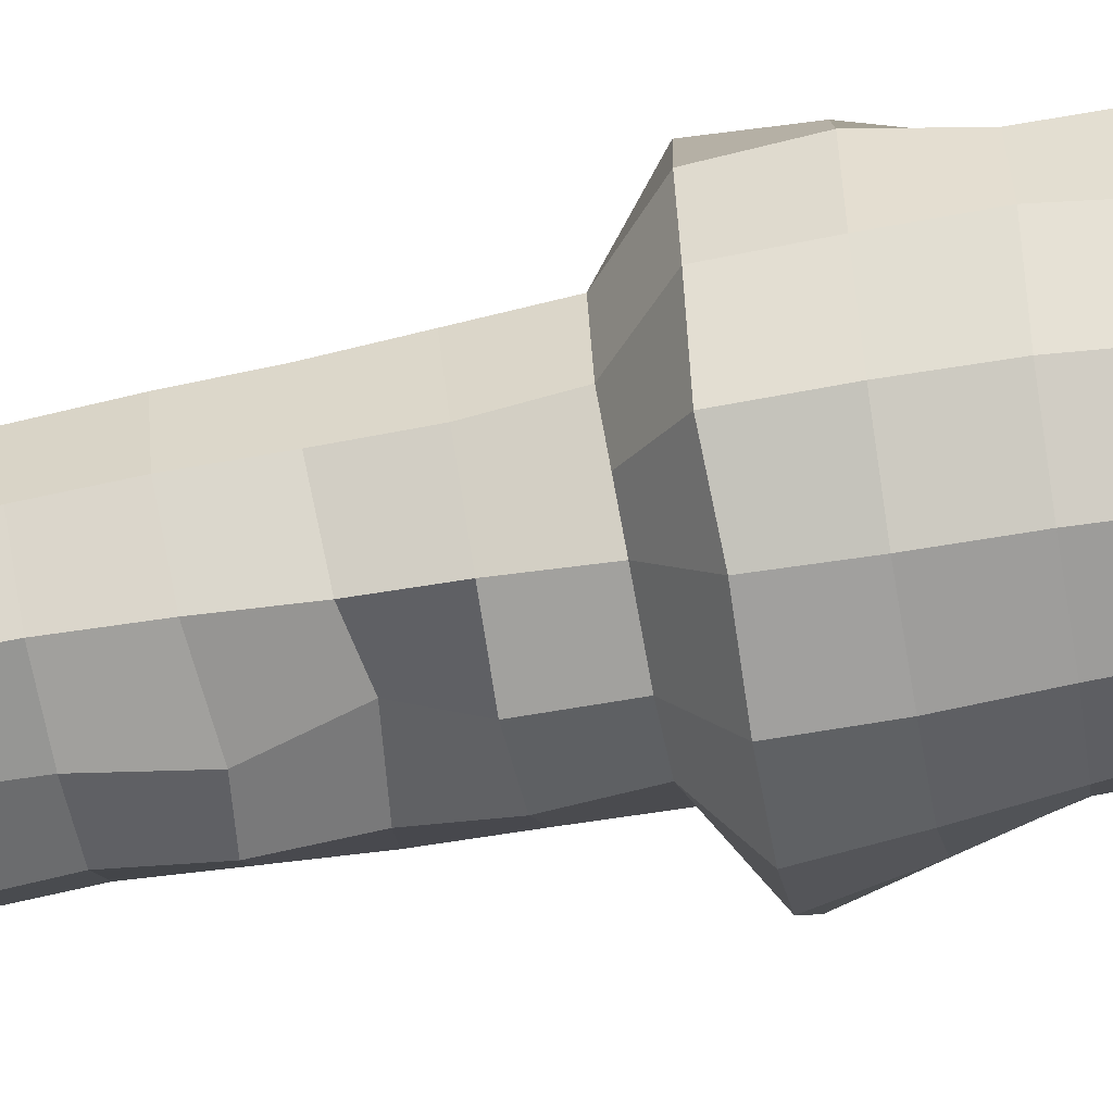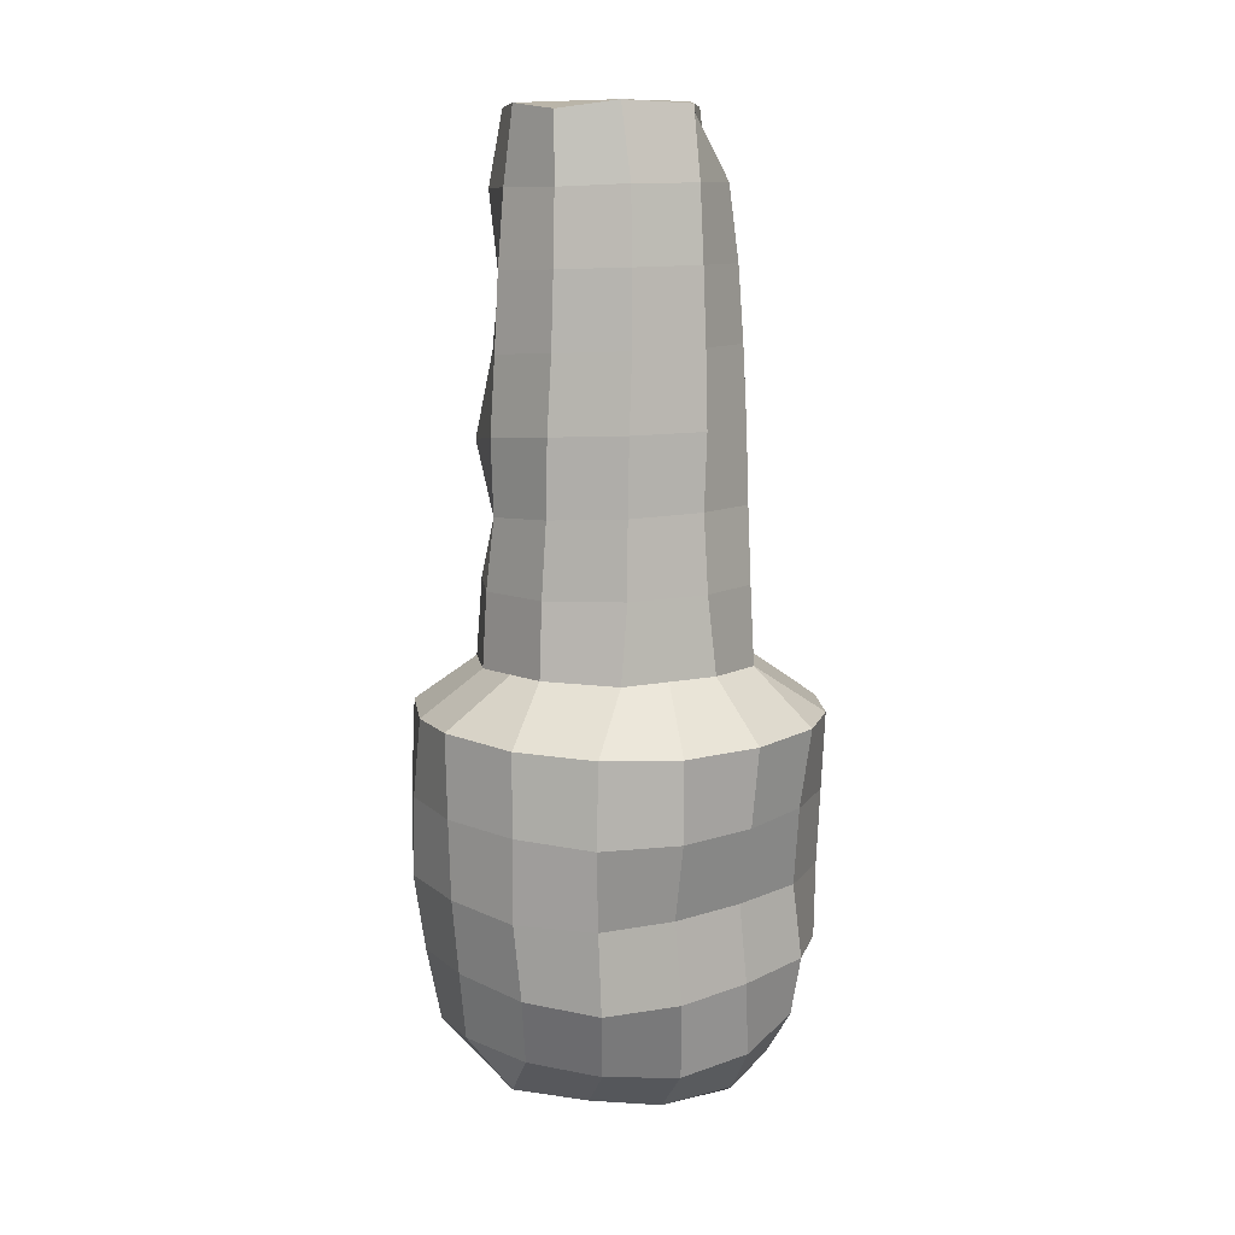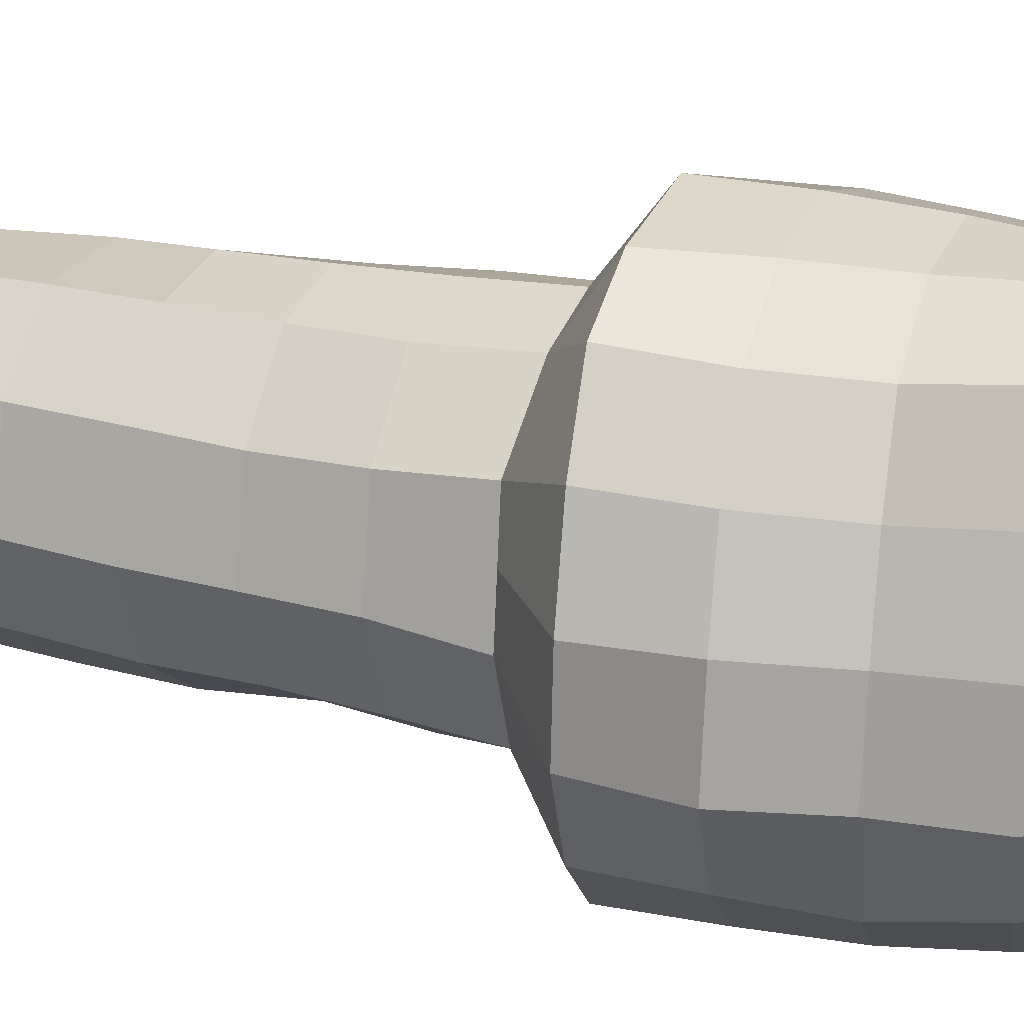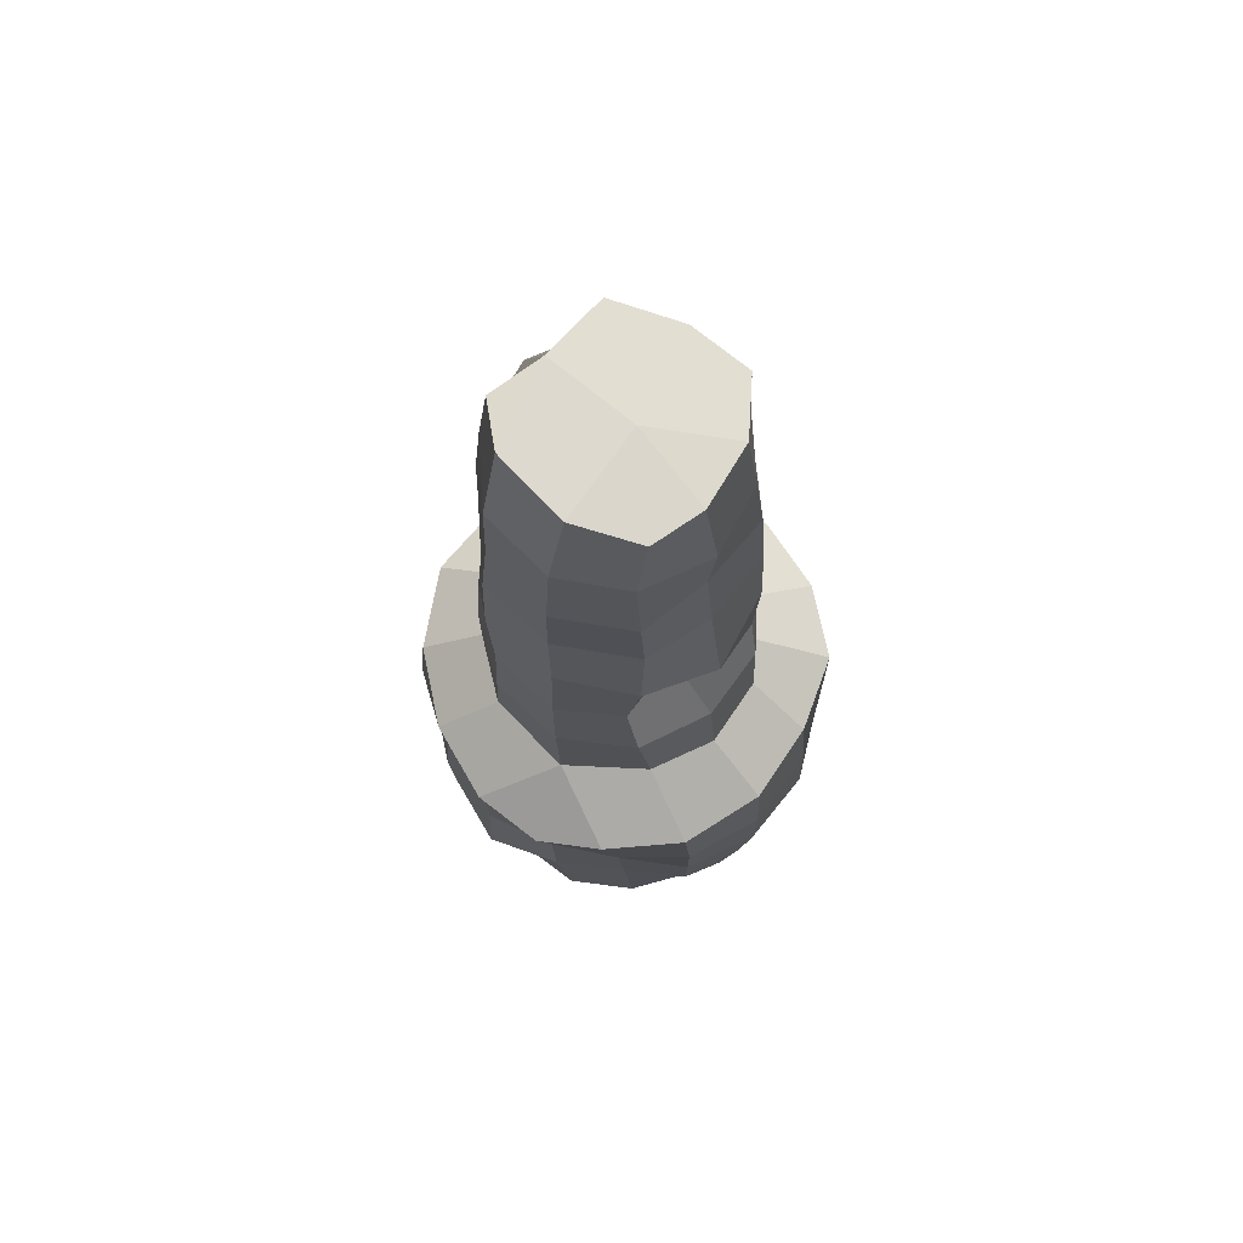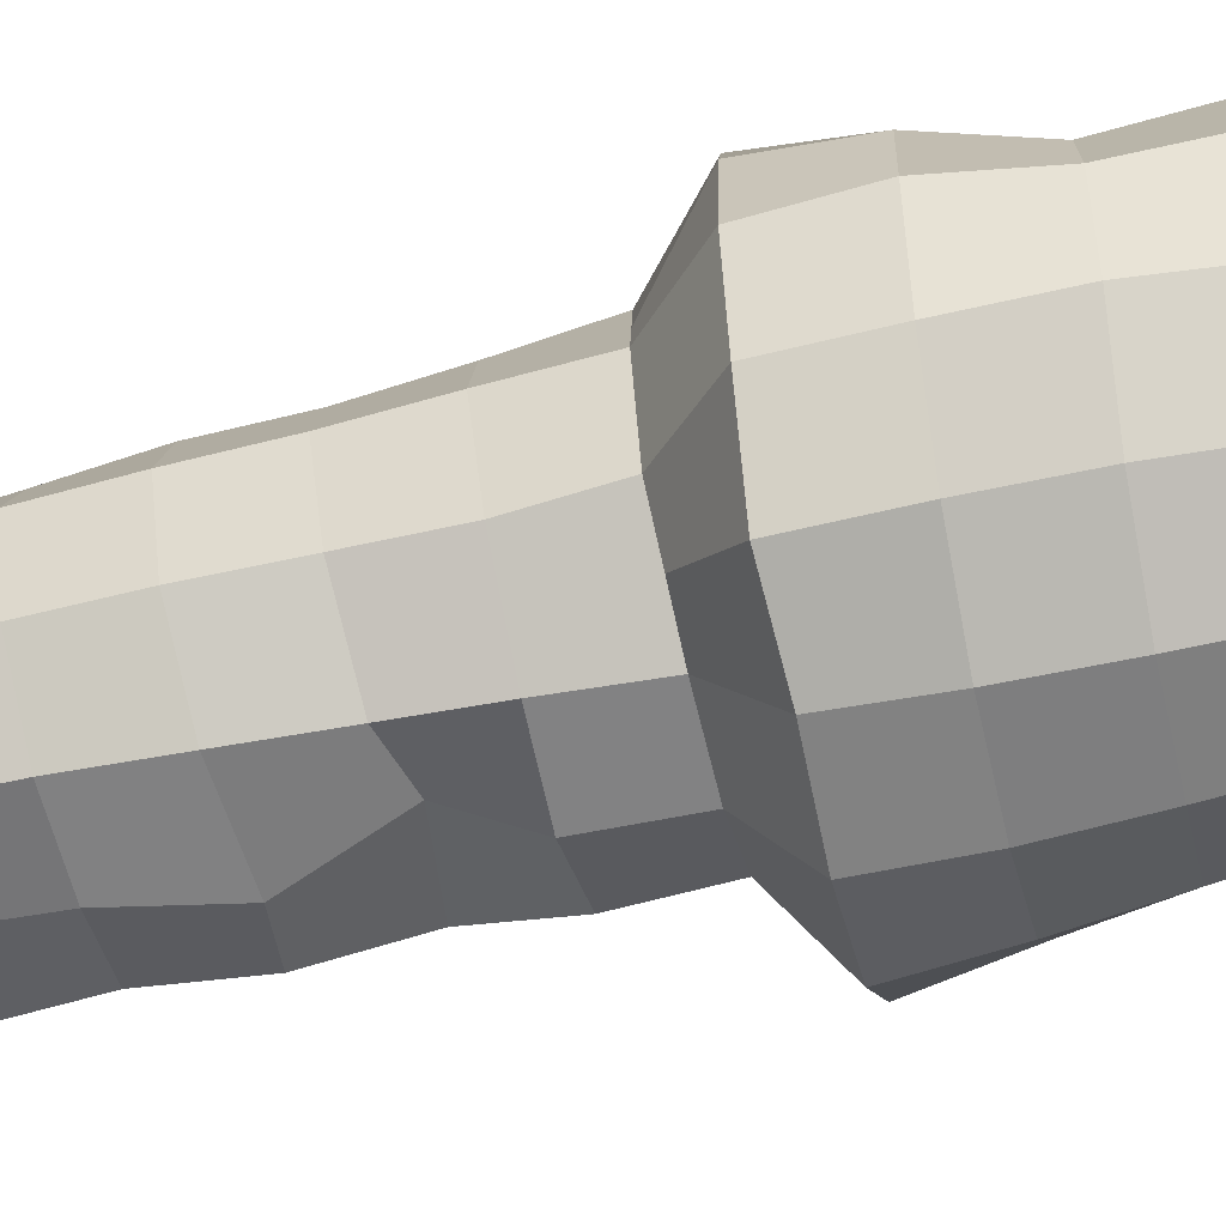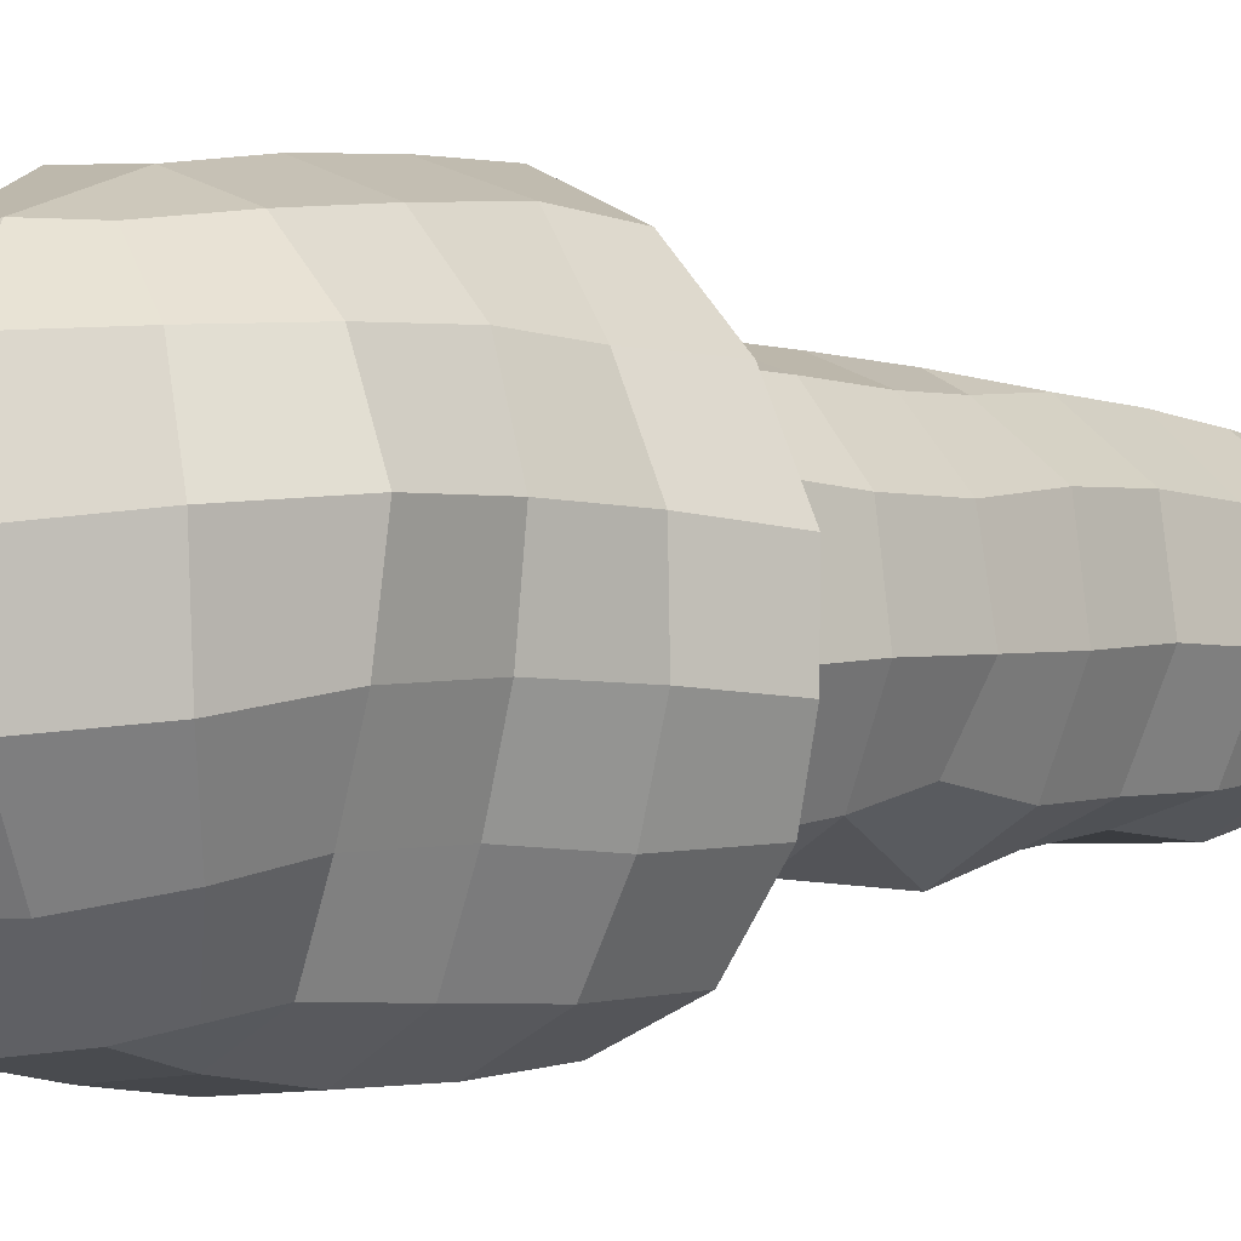
<metadata>
{"format":"obj","ext":"obj","renderer":"f3d","projection":"perspective","resolution":1024,"background":"white","views":[{"elev":-74.9,"azim":-80.3,"up":"+Z"},{"elev":10.6,"azim":-99.2,"up":"+Y"},{"elev":24.3,"azim":-70.3,"up":"+Z"},{"elev":69.5,"azim":122.8,"up":"+Y"},{"elev":-63.8,"azim":-77.3,"up":"+Z"},{"elev":0.2,"azim":41.6,"up":"+Z"}]}
</metadata>
<code>
v 0.001195 0.07898 -0.001997
v 0.003531 0.07867 -0.008482
v 0.001028 0.07883 -0.006264
v 0.008899 0.07872 -0.001718
v 0.007317 0.07826 -0.006801
v -0.001641 0.07883 -0.008314
v 0.0002828 0.07908 0.005368
v 0.007338 0.07875 0.004365
v 0.01056 0.07285 -0.001441
v 0.008316 0.07262 -0.006606
v 0.003551 0.07262 -0.009605
v -0.002019 0.0727 -0.009093
v -0.00644 0.07894 -0.0009897
v -0.006126 0.07826 -0.005825
v -0.005233 0.07872 0.004618
v 0.004032 0.07889 0.00557
v 0.009271 0.07295 0.00437
v 0.011 0.06667 -0.001346
v 0.008519 0.06652 -0.0071
v 0.003156 0.06649 -0.008863
v -0.002535 0.06662 -0.009612
v -0.00645 0.07272 -0.005874
v -0.008067 0.07296 -0.0005134
v -0.006146 0.07303 0.004961
v -0.001127 0.07309 0.008178
v 0.004474 0.07885 0.006976
v 0.00466 0.07296 0.007775
v 0.009315 0.06691 0.004534
v 0.008082 0.06034 -0.007177
v 0.01075 0.0605 -0.001078
v 0.003149 0.06036 -0.009454
v -0.00699 0.06682 -0.006057
v -0.00274 0.06044 -0.009948
v -0.008889 0.06701 -0.0005675
v -0.006928 0.06708 0.005087
v -0.001879 0.06706 0.008793
v 0.004617 0.06698 0.008475
v 0.00967 0.06075 0.004967
v 0.008671 0.05416 -0.007314
v 0.01098 0.05443 -0.00134
v 0.003701 0.05344 -0.01079
v -0.00736 0.06078 -0.006287
v -0.00266 0.05422 -0.01031
v -0.009381 0.06102 -0.0006488
v -0.007472 0.06106 0.005199
v -0.002607 0.06103 0.009068
v 0.004311 0.06091 0.008942
v 0.009961 0.05458 0.004945
v 0.008715 0.04792 -0.006184
v 0.01127 0.04821 -0.001419
v 0.003055 0.04745 -0.006547
v -0.007692 0.05468 -0.006671
v -0.002267 0.04809 -0.01008
v -0.009808 0.05491 -0.0009124
v -0.008134 0.05495 0.005207
v -0.00333 0.05495 0.009219
v 0.004873 0.05479 0.008596
v 0.0101 0.04834 0.004365
v 0.01134 0.04179 -0.001498
v 0.008766 0.04225 -0.007283
v 0.003595 0.04254 -0.01045
v -0.007719 0.04855 -0.006787
v -0.002347 0.04243 -0.01071
v -0.01005 0.04883 -0.001066
v -0.008372 0.04897 0.00495
v 0.002405 0.05486 0.009758
v -0.003936 0.04887 0.009286
v 0.003863 0.05685 0.009099
v 0.006142 0.0486 0.008536
v 0.01025 0.04209 0.004515
v 0.008087 0.03619 -0.008003
v 0.01138 0.0354 -0.00182
v 0.003493 0.03633 -0.01092
v -0.00788 0.04253 -0.007172
v -0.002148 0.0364 -0.01102
v -0.01047 0.04274 -0.001156
v -0.008873 0.04285 0.005192
v 0.00139 0.04872 0.01023
v -0.004454 0.04277 0.009423
v 0.006361 0.04241 0.008883
v 0.009845 0.03586 0.005078
v 0.01467 0.03229 -0.007692
v 0.01073 0.03264 -0.01296
v 0.004455 0.03278 -0.01585
v -0.005246 0.0389 -0.009116
v -0.002242 0.03265 -0.01593
v -0.008521 0.03662 -0.007438
v -0.01101 0.03649 -0.001712
v -0.009988 0.03908 0.002023
v 0.001066 0.04258 0.01051
v -0.00939 0.03672 0.005764
v -0.004422 0.03637 0.009756
v 0.005923 0.03609 0.009221
v 0.01318 0.0319 0.008814
v 0.01622 0.03168 0.002873
v 0.01664 0.03112 -0.002765
v 0.01321 0.02572 -0.007896
v 0.01004 0.02623 -0.01311
v 0.004417 0.02643 -0.01612
v -0.002211 0.02647 -0.01648
v -0.008465 0.03291 -0.01456
v -0.005335 0.03651 -0.00923
v -0.01316 0.03246 -0.01009
v -0.0159 0.0322 -0.004158
v 0.0009685 0.03634 0.01084
v -0.01396 0.03226 0.008124
v -0.0103 0.03263 0.01298
v 0.00835 0.03212 0.01363
v 0.01209 0.02563 0.009096
v 0.01491 0.02531 0.003543
v 0.01507 0.02527 -0.002246
v 0.009413 0.02003 -0.01272
v 0.01174 0.01971 -0.007364
v 0.004198 0.02013 -0.01594
v -0.002186 0.0202 -0.01663
v -0.00849 0.02628 -0.01441
v -0.01332 0.02597 -0.01014
v -0.01639 0.0256 -0.004375
v -0.016 0.03205 0.002079
v -0.0102 0.0366 0.002026
v 0.001926 0.03249 0.01627
v -0.005169 0.03269 0.01534
v -0.01327 0.02593 0.007726
v -0.009371 0.02626 0.01232
v -0.006629 0.0339 0.01269
v 0.008527 0.02597 0.01413
v 0.01446 0.01902 0.003875
v 0.0125 0.01935 0.009472
v 0.01366 0.01921 -0.001909
v 0.01107 0.01362 -0.007459
v 0.008833 0.01407 -0.01233
v 0.004339 0.01412 -0.01495
v -0.008328 0.01994 -0.01421
v -0.001704 0.01401 -0.0157
v -0.01335 0.01941 -0.01014
v -0.01532 0.01914 -0.004108
v -0.01569 0.02558 0.002129
v -0.004192 0.02629 0.01529
v 0.002147 0.02617 0.01615
v -0.008457 0.01996 0.01215
v -0.0116 0.01962 0.007264
v 0.00829 0.01969 0.01371
v 0.01211 0.01309 0.00933
v 0.0148 0.01243 0.003902
v 0.01351 0.0128 -0.002104
v 0.01094 0.008127 -0.008289
v 0.006919 0.01173 -0.01301
v 0.005005 0.009381 -0.01369
v -0.007727 0.01392 -0.01365
v -0.0008062 0.007907 -0.01447
v -0.01248 0.01313 -0.009443
v -0.01525 0.0126 -0.003856
v -0.01396 0.01928 0.001866
v 0.002381 0.01986 0.01572
v -0.003584 0.02005 0.01515
v -0.008327 0.01391 0.01289
v -0.01148 0.01322 0.007867
v 0.008138 0.0135 0.01313
v 0.01006 0.007237 0.009044
v 0.01233 0.006089 0.003449
v 0.01283 0.005908 -0.003039
v 0.005797 0.005594 -0.009368
v -0.006314 0.008231 -0.01305
v -0.0002284 0.004411 -0.009548
v -0.01075 0.007689 -0.008967
v -0.01229 0.00676 -0.003347
v -0.01414 0.01275 0.002374
v 0.002864 0.01354 0.01489
v -0.002864 0.01375 0.01522
v -0.01045 0.007148 0.008251
v -0.006476 0.008699 0.01255
v 0.006716 0.008342 0.0125
v 0.005328 0.002734 0.008804
v 0.006983 0.002161 0.00282
v 0.006762 0.002609 -0.003682
v -0.006407 0.003801 -0.00948
v 0.0002964 0.002359 -0.003604
v -0.006225 0.002411 -0.003474
v -0.01216 0.006269 0.002688
v -7.782e-05 0.005621 0.01206
v 0.002983 0.006906 0.01273
v -0.004176 0.009263 0.01282
v -0.003139 0.004336 0.01138
v -0.00573 0.002595 0.008008
v -0.0004135 0.000187 0.008771
v 0.0003898 0.00106 0.002414
v -0.007823 0.006574 -0.0105
v -0.006315 0.001679 0.002299
v 0.0009363 0.003957 0.01075
v -0.003094 0.002373 0.009387
f 1 4 5 2
f 1 7 8 4
f 4 9 10 5
f 11 2 5 10
f 6 2 11 12
f 13 1 6 14
f 13 15 7 1
f 4 8 17 9
f 9 18 19 10
f 11 10 19 20
f 21 12 11 20
f 6 12 22 14
f 13 14 22 23
f 13 23 24 15
f 7 15 24 25
f 8 26 27 17
f 9 17 28 18
f 29 19 18 30
f 29 31 20 19
f 32 22 12 21
f 33 21 20 31
f 32 34 23 22
f 35 24 23 34
f 36 25 24 35
f 27 26 7 25
f 28 17 27 37
f 30 18 28 38
f 39 29 30 40
f 41 31 29 39
f 42 32 21 33
f 43 33 31 41
f 44 34 32 42
f 44 45 35 34
f 37 27 25 36
f 46 36 35 45
f 28 37 47 38
f 40 30 38 48
f 49 39 40 50
f 51 41 39 49
f 43 52 42 33
f 53 43 41 51
f 52 54 44 42
f 44 54 55 45
f 37 36 46 47
f 46 45 55 56
f 38 47 57 48
f 40 48 58 50
f 49 50 59 60
f 51 49 60 61
f 53 62 52 43
f 53 51 61 63
f 62 64 54 52
f 64 65 55 54
f 46 56 66 47
f 55 65 67 56
f 69 58 48 57
f 50 58 70 59
f 71 60 59 72
f 61 60 71 73
f 53 63 74 62
f 61 73 75 63
f 62 74 76 64
f 64 76 77 65
f 56 67 78 66
f 77 79 67 65
f 70 58 69 80
f 69 57 66 78
f 72 59 70 81
f 71 72 82 83
f 71 83 84 73
f 73 84 86 75
f 74 87 88 76
f 90 78 67 79
f 91 92 79 77
f 69 78 90 80
f 81 70 80 93
f 72 81 94 95
f 72 95 96 82
f 83 82 97 98
f 83 98 99 84
f 84 99 100 86
f 75 86 101 102
f 87 103 104 88
f 105 90 79 92
f 91 106 107 92
f 93 80 90 105
f 81 93 108 94
f 95 94 109 110
f 95 110 111 96
f 96 111 97 82
f 112 98 97 113
f 112 114 99 98
f 115 100 99 114
f 100 116 101 86
f 87 102 101 103
f 104 103 117 118
f 88 104 119 120
f 121 105 92 122
f 91 120 119 106
f 107 106 123 124
f 93 105 121 108
f 94 108 126 109
f 127 110 109 128
f 127 129 111 110
f 113 97 111 129
f 130 131 112 113
f 132 114 112 131
f 115 133 116 100
f 134 115 114 132
f 116 117 103 101
f 118 117 135 136
f 104 118 137 119
f 138 139 121 122
f 137 123 106 119
f 140 124 123 141
f 107 124 138 122
f 126 108 121 139
f 142 128 109 126
f 143 144 127 128
f 145 129 127 144
f 130 113 129 145
f 130 146 147 131
f 147 148 132 131
f 149 133 115 134
f 135 117 116 133
f 150 134 132 148
f 151 152 136 135
f 118 136 153 137
f 154 139 138 155
f 153 141 123 137
f 155 138 124 140
f 156 140 141 157
f 154 142 126 139
f 143 128 142 158
f 143 159 160 144
f 160 161 145 144
f 161 146 130 145
f 162 148 147 146
f 149 151 135 133
f 149 134 150 163
f 162 164 150 148
f 151 165 166 152
f 153 136 152 167
f 168 154 155 169
f 153 167 157 141
f 169 155 140 156
f 170 171 156 157
f 168 158 142 154
f 143 158 172 159
f 173 174 160 159
f 174 175 161 160
f 161 175 162 146
f 149 163 165 151
f 176 163 150 164
f 162 175 177 164
f 166 165 176 178
f 179 167 152 166
f 168 169 180 181
f 179 170 157 167
f 183 171 170 184
f 168 181 172 158
f 173 159 172 181
f 173 185 186 174
f 174 186 177 175
f 178 176 164 177
f 179 166 178 188
f 179 188 184 170
f 185 184 188 186
f 178 177 186 188
f 1 2 6
f 7 26 8
f 47 66 57
f 63 75 102 87 74
f 76 88 120 91 77
f 92 107 122
f 156 171 183 180 169
f 163 176 165
f 173 181 180 183 185
f 183 184 185

</code>
